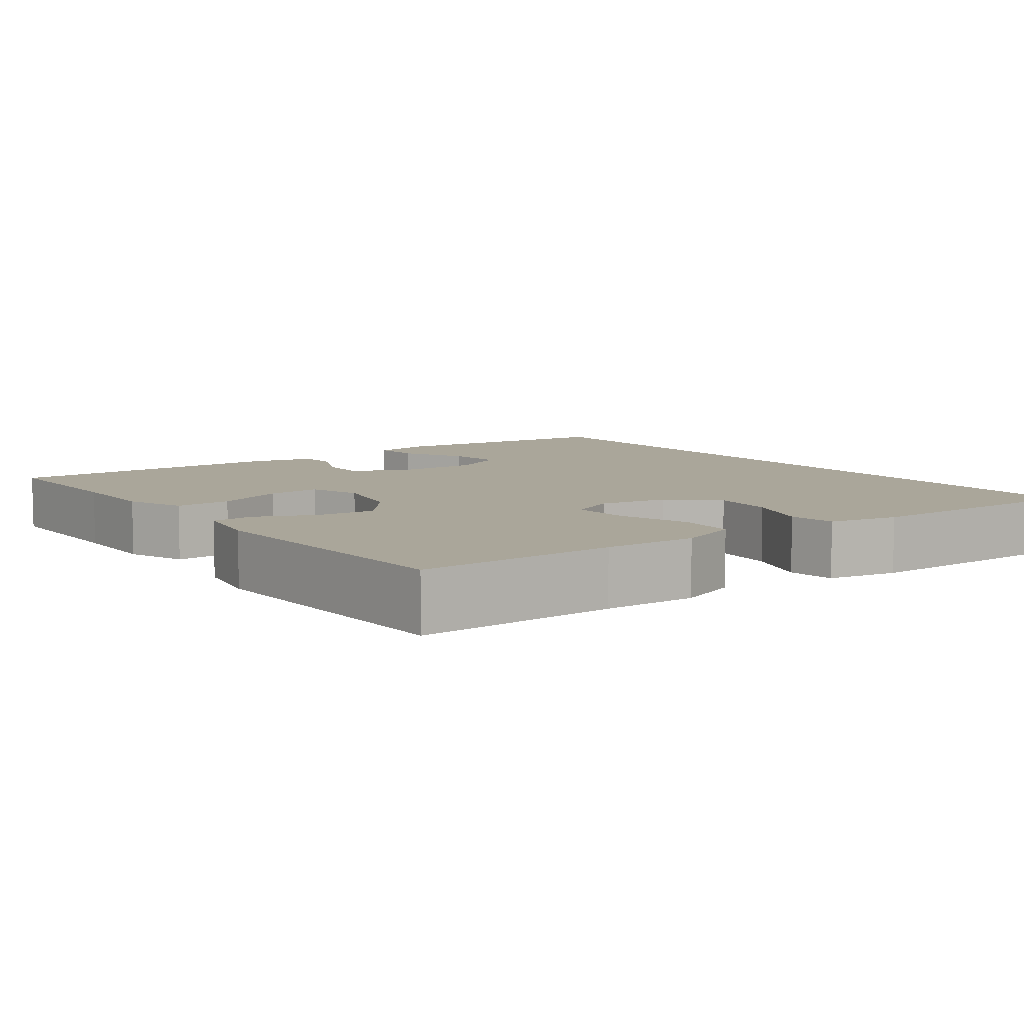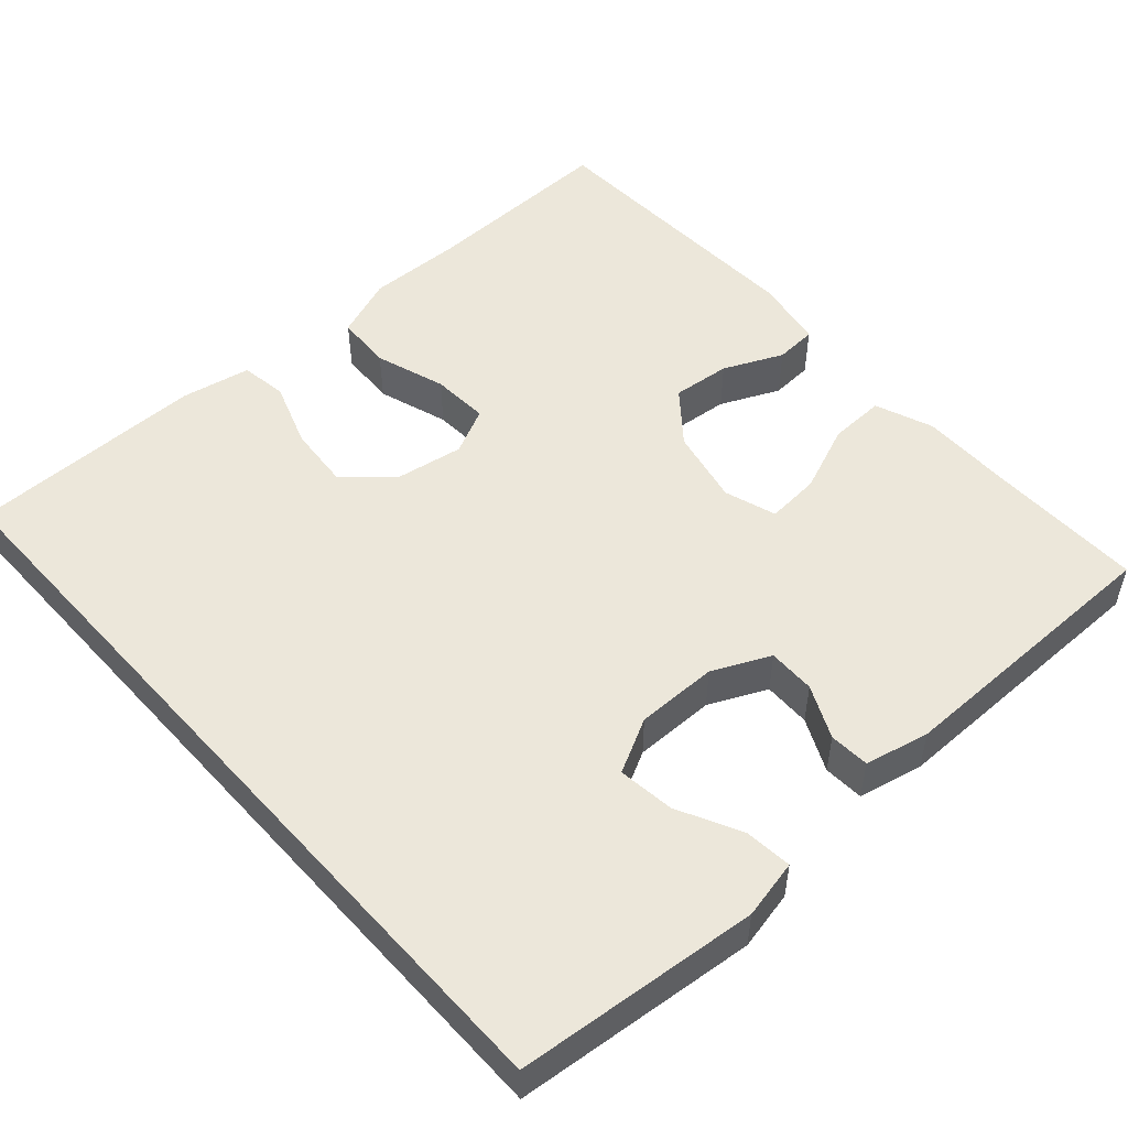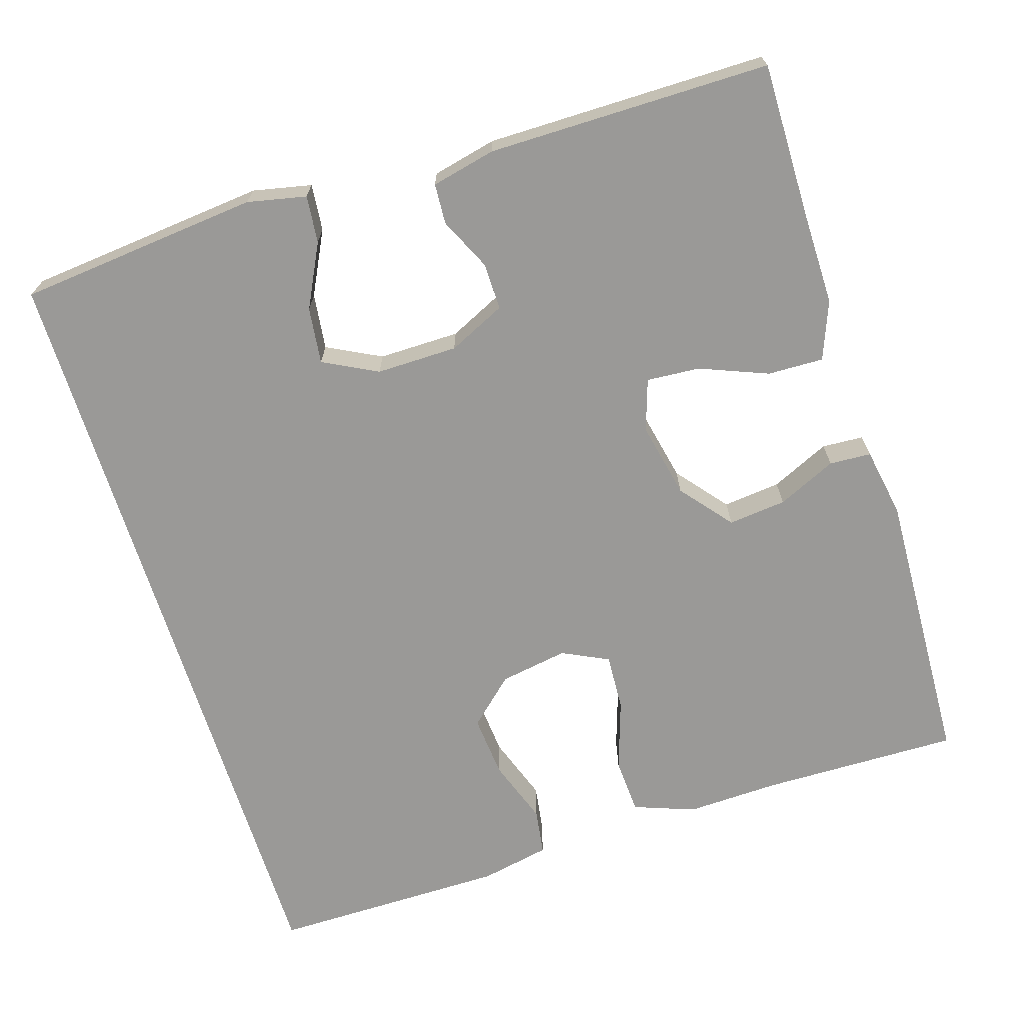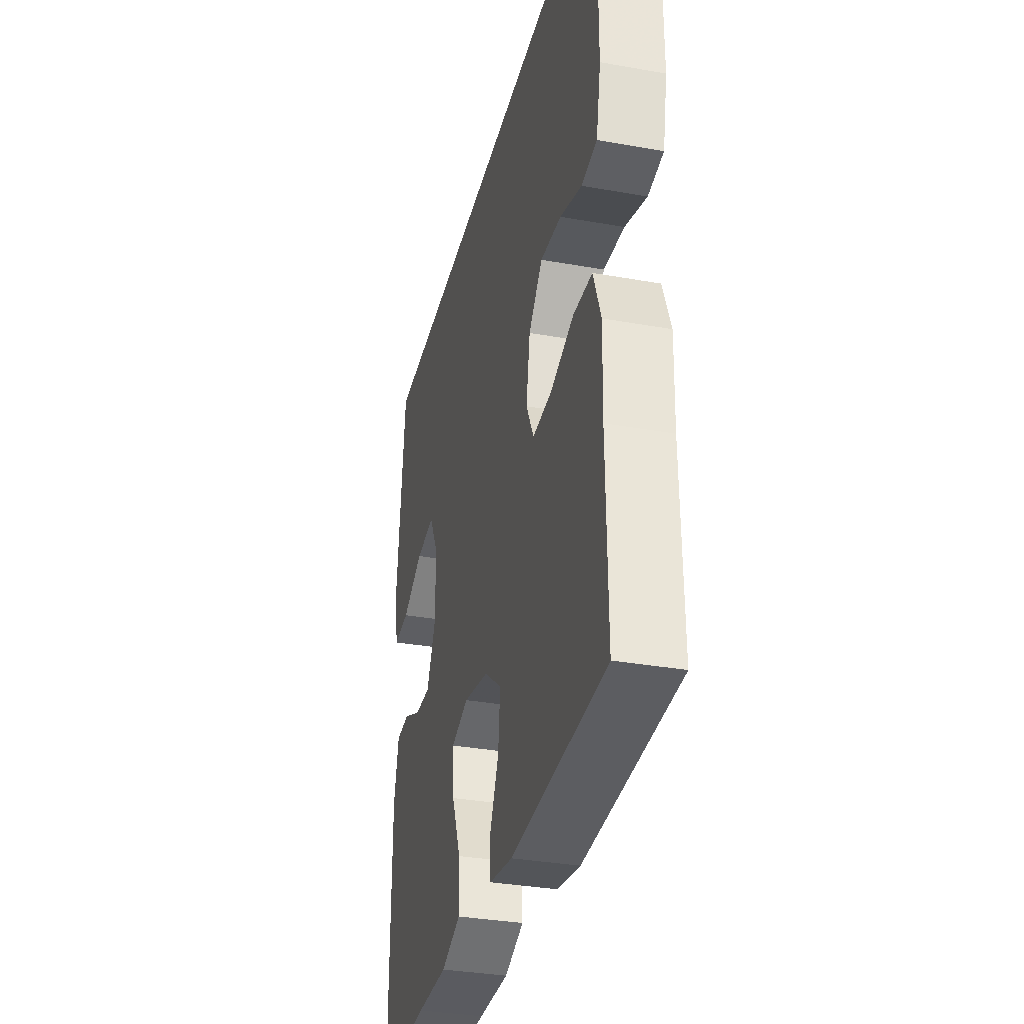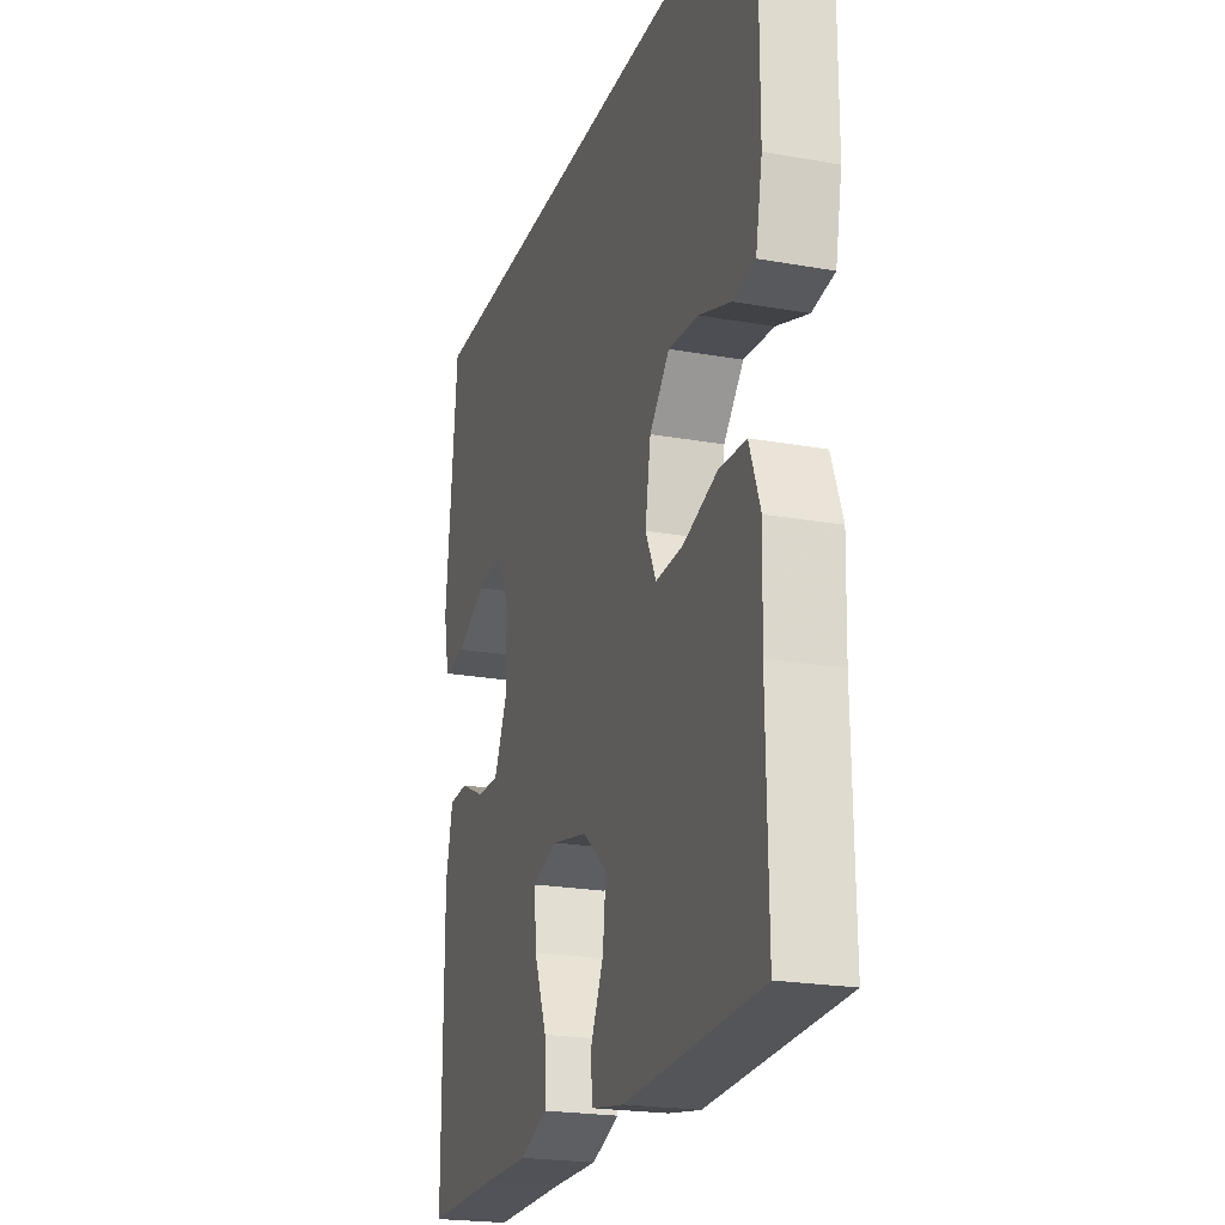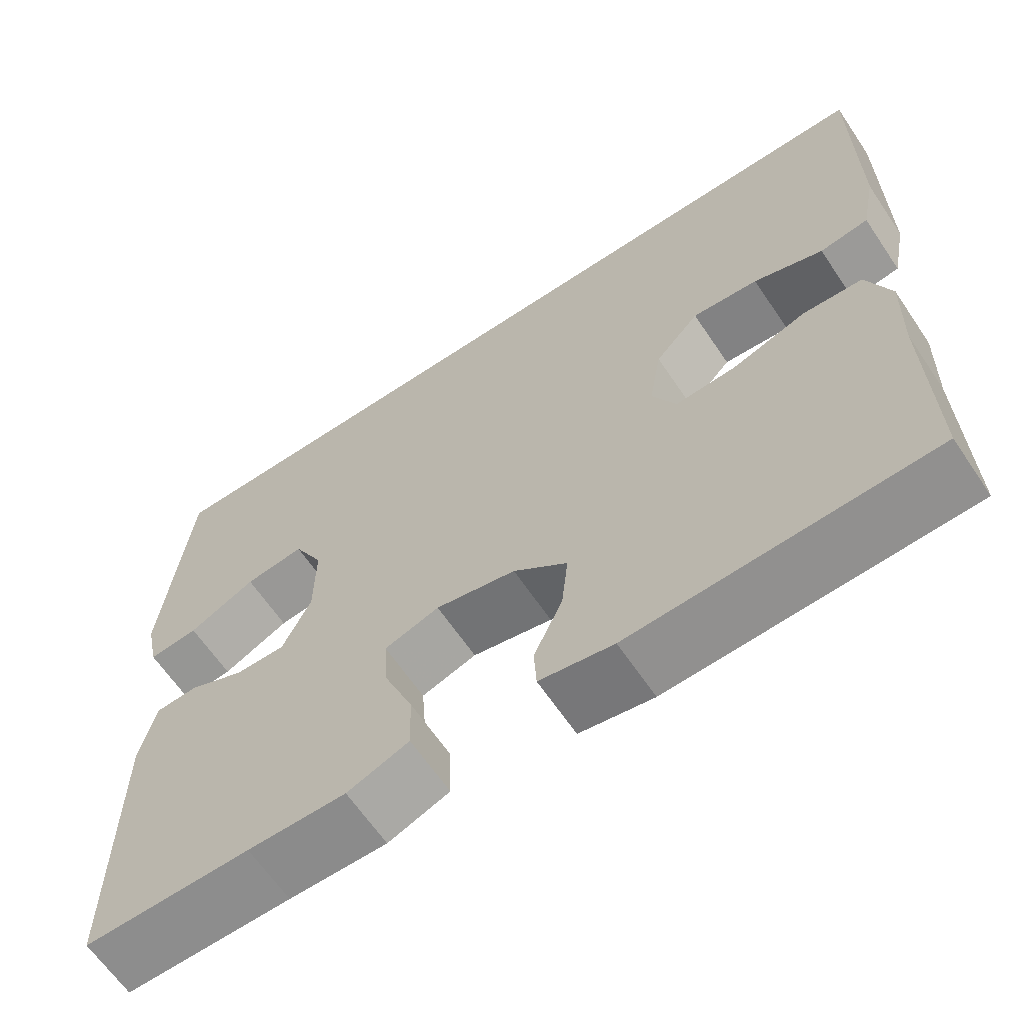
<metadata>
{"format":"obj","ext":"obj","renderer":"f3d","projection":"perspective","resolution":1024,"background":"white","views":[{"elev":7.8,"azim":-126.4,"up":"+Y"},{"elev":51.6,"azim":48.0,"up":"+Y"},{"elev":-68.9,"azim":107.4,"up":"+Y"},{"elev":-34.0,"azim":-103.6,"up":"+Z"},{"elev":-22.0,"azim":-107.3,"up":"+Z"},{"elev":-64.2,"azim":-146.0,"up":"+Z"}]}
</metadata>
<code>
v -0.5 0.07 -0.5
v -0.496 0.07 -0.244
v -0.5 0.07 -0.124
v -0.471 0.07 -0.045
v -0.398 0.07 -0.041
v -0.307 0.07 -0.071
v -0.233 0.07 -0.075
v -0.204 0.07 -0.015
v -0.219 0.07 0.073
v -0.273 0.07 0.132
v -0.354 0.07 0.125
v -0.439 0.07 0.095
v -0.499 0.07 0.104
v -0.517 0.07 0.194
v -0.518 0.07 0.5
v 0.501 0.07 0.5
v 0.532 0.07 0.187
v 0.516 0.07 0.111
v 0.455 0.07 0.117
v 0.373 0.07 0.158
v 0.3 0.07 0.167
v 0.264 0.07 0.097
v 0.265 0.07 -0.008
v 0.3 0.07 -0.082
v 0.361 0.07 -0.081
v 0.429 0.07 -0.049
v 0.481 0.07 -0.052
v 0.5 0.07 -0.135
v 0.5 0.07 -0.5
v 0.298 0.07 -0.498
v 0.179 0.07 -0.499
v 0.104 0.07 -0.47
v 0.106 0.07 -0.398
v 0.141 0.07 -0.31
v 0.146 0.07 -0.241
v 0.079 0.07 -0.219
v -0.019 0.07 -0.24
v -0.085 0.07 -0.294
v -0.077 0.07 -0.369
v -0.042 0.07 -0.445
v -0.045 0.07 -0.499
v -0.135 0.07 -0.515
v -0.5 0 -0.5
v -0.496 0 -0.244
v -0.5 0 -0.124
v -0.471 0 -0.045
v -0.398 0 -0.041
v -0.307 0 -0.071
v -0.233 0 -0.075
v -0.204 0 -0.015
v -0.219 0 0.073
v -0.273 0 0.132
v -0.354 0 0.125
v -0.439 0 0.095
v -0.499 0 0.104
v -0.517 0 0.194
v -0.518 0 0.5
v 0.501 0 0.5
v 0.532 0 0.187
v 0.516 0 0.111
v 0.455 0 0.117
v 0.373 0 0.158
v 0.3 0 0.167
v 0.264 0 0.097
v 0.265 0 -0.008
v 0.3 0 -0.082
v 0.361 0 -0.081
v 0.429 0 -0.049
v 0.481 0 -0.052
v 0.5 0 -0.135
v 0.5 0 -0.5
v 0.298 0 -0.498
v 0.179 0 -0.499
v 0.104 0 -0.47
v 0.106 0 -0.398
v 0.141 0 -0.31
v 0.146 0 -0.241
v 0.079 0 -0.219
v -0.019 0 -0.24
v -0.085 0 -0.294
v -0.077 0 -0.369
v -0.042 0 -0.445
v -0.045 0 -0.499
v -0.135 0 -0.515
f 39 40 41 42
f 38 39 42 1
f 37 38 1 2
f 36 37 2 3
f 31 32 33 34
f 30 31 34 35
f 29 30 35
f 28 29 35
f 25 26 27 28
f 24 25 28 35
f 23 24 35 36
f 17 18 19 20
f 17 20 21
f 16 17 21
f 15 16 21
f 14 15 21 22
f 11 12 13 14
f 10 11 14
f 3 4 5 6
f 3 6 7
f 36 3 7
f 23 36 7 8
f 22 23 8 9
f 10 14 22
f 9 10 22
f 84 83 82 81
f 43 84 81 80
f 44 43 80 79
f 45 44 79 78
f 76 75 74 73
f 77 76 73 72
f 77 72 71
f 77 71 70
f 70 69 68 67
f 77 70 67 66
f 78 77 66 65
f 62 61 60 59
f 63 62 59
f 63 59 58
f 63 58 57
f 64 63 57 56
f 56 55 54 53
f 56 53 52
f 48 47 46 45
f 49 48 45
f 49 45 78
f 50 49 78 65
f 51 50 65 64
f 64 56 52
f 64 52 51
f 1 43 44 2
f 2 44 45 3
f 3 45 46 4
f 4 46 47 5
f 5 47 48 6
f 6 48 49 7
f 7 49 50 8
f 8 50 51 9
f 9 51 52 10
f 10 52 53 11
f 11 53 54 12
f 12 54 55 13
f 13 55 56 14
f 14 56 57 15
f 15 57 58 16
f 16 58 59 17
f 17 59 60 18
f 18 60 61 19
f 19 61 62 20
f 20 62 63 21
f 21 63 64 22
f 22 64 65 23
f 23 65 66 24
f 24 66 67 25
f 25 67 68 26
f 26 68 69 27
f 27 69 70 28
f 28 70 71 29
f 29 71 72 30
f 30 72 73 31
f 31 73 74 32
f 32 74 75 33
f 33 75 76 34
f 34 76 77 35
f 35 77 78 36
f 36 78 79 37
f 37 79 80 38
f 38 80 81 39
f 39 81 82 40
f 40 82 83 41
f 41 83 84 42
f 42 84 43 1

</code>
